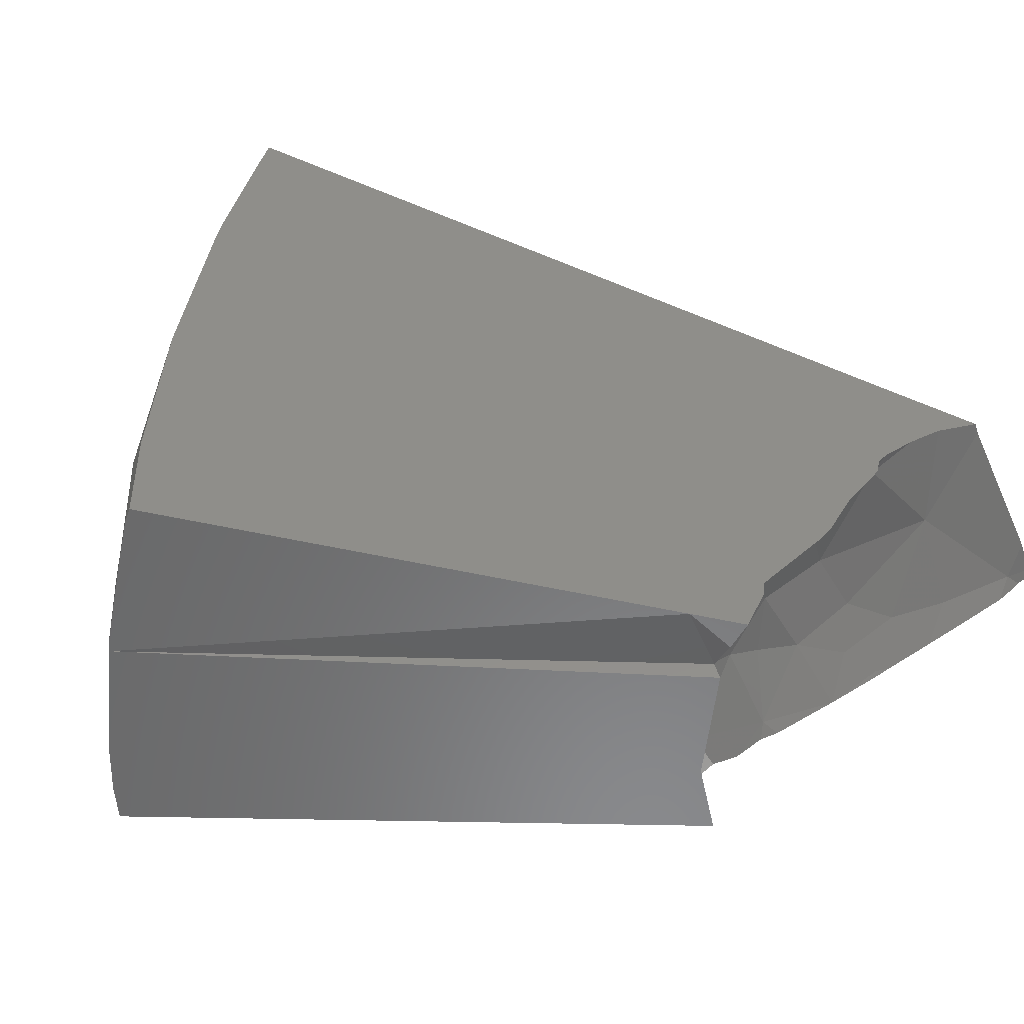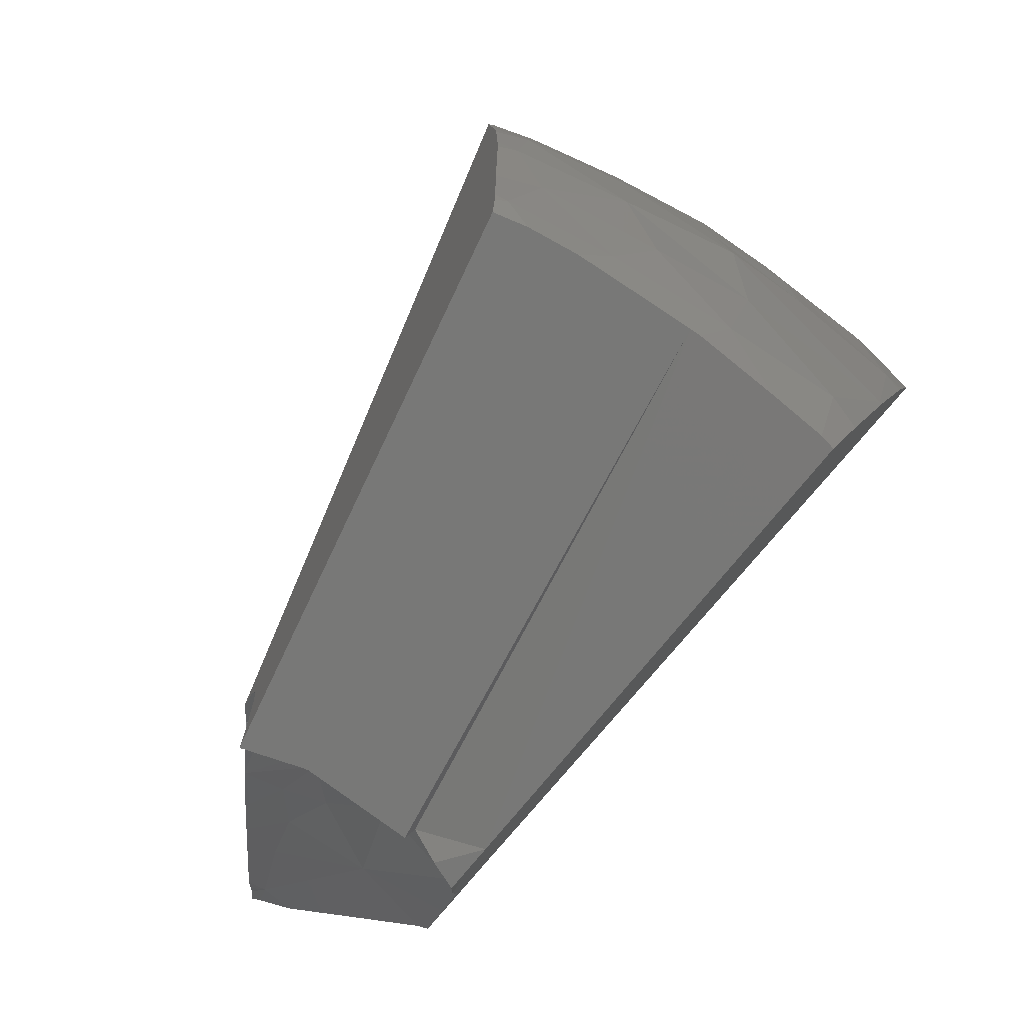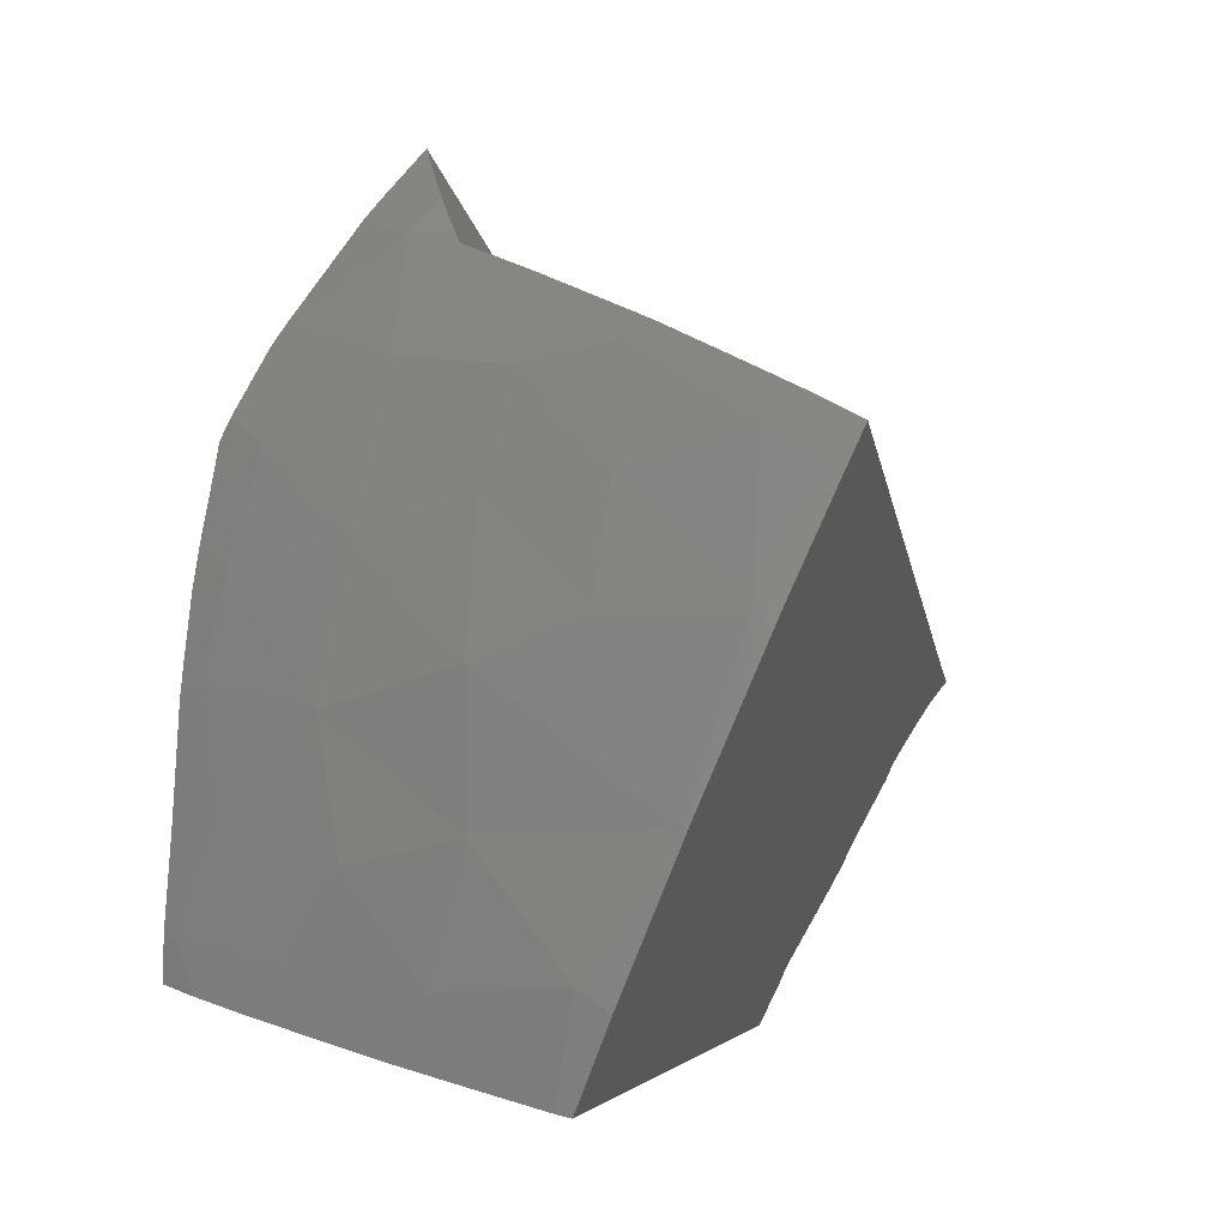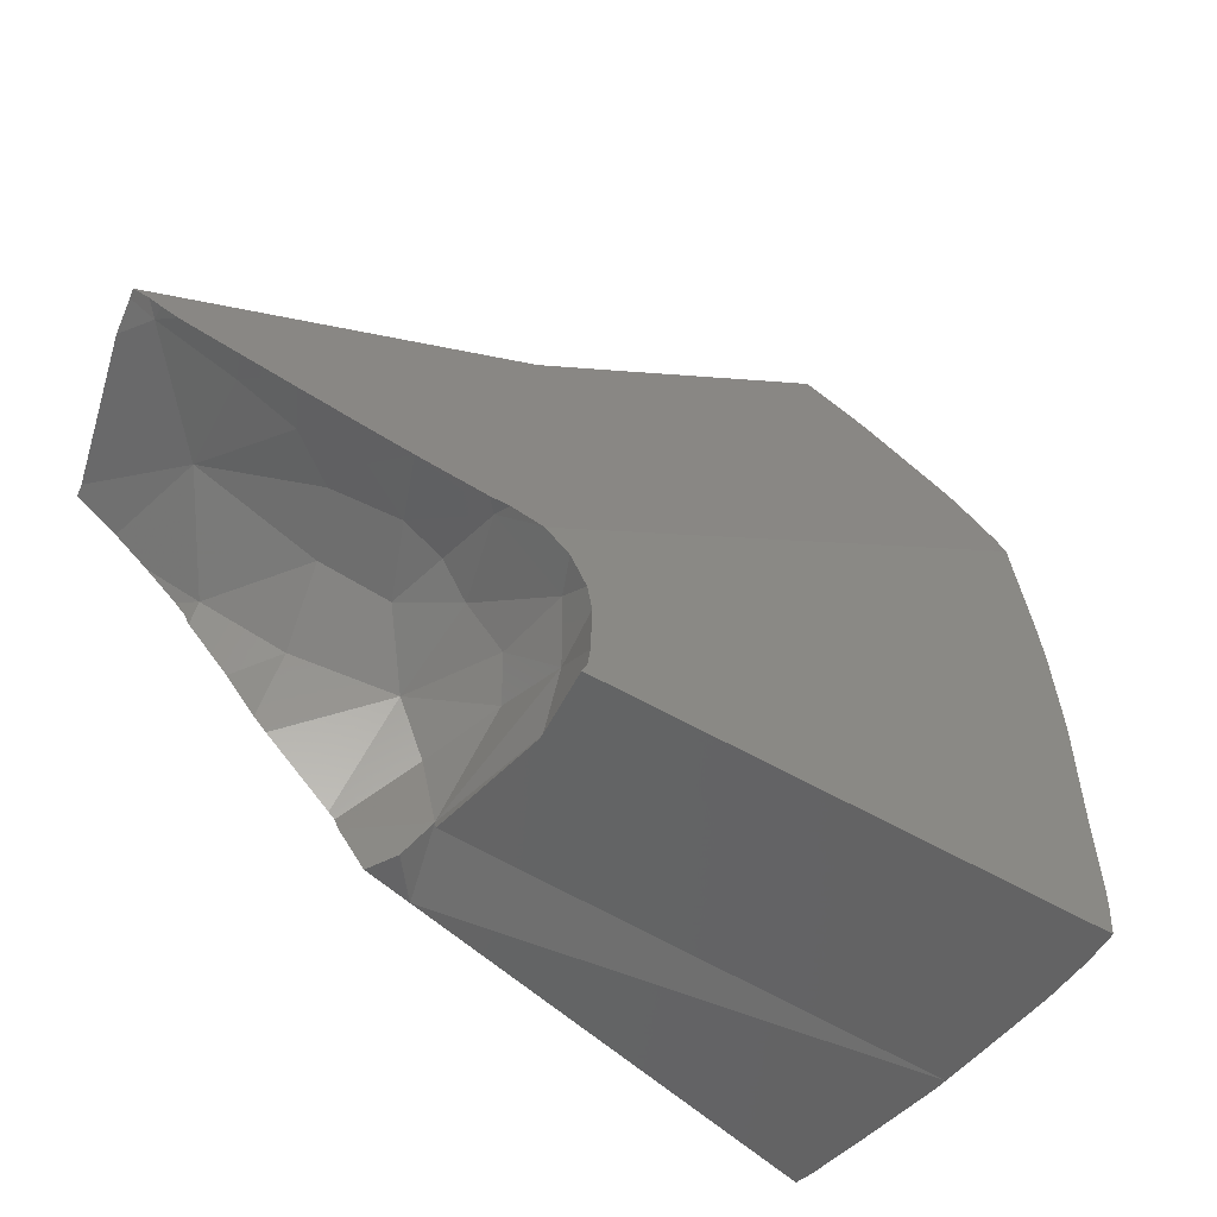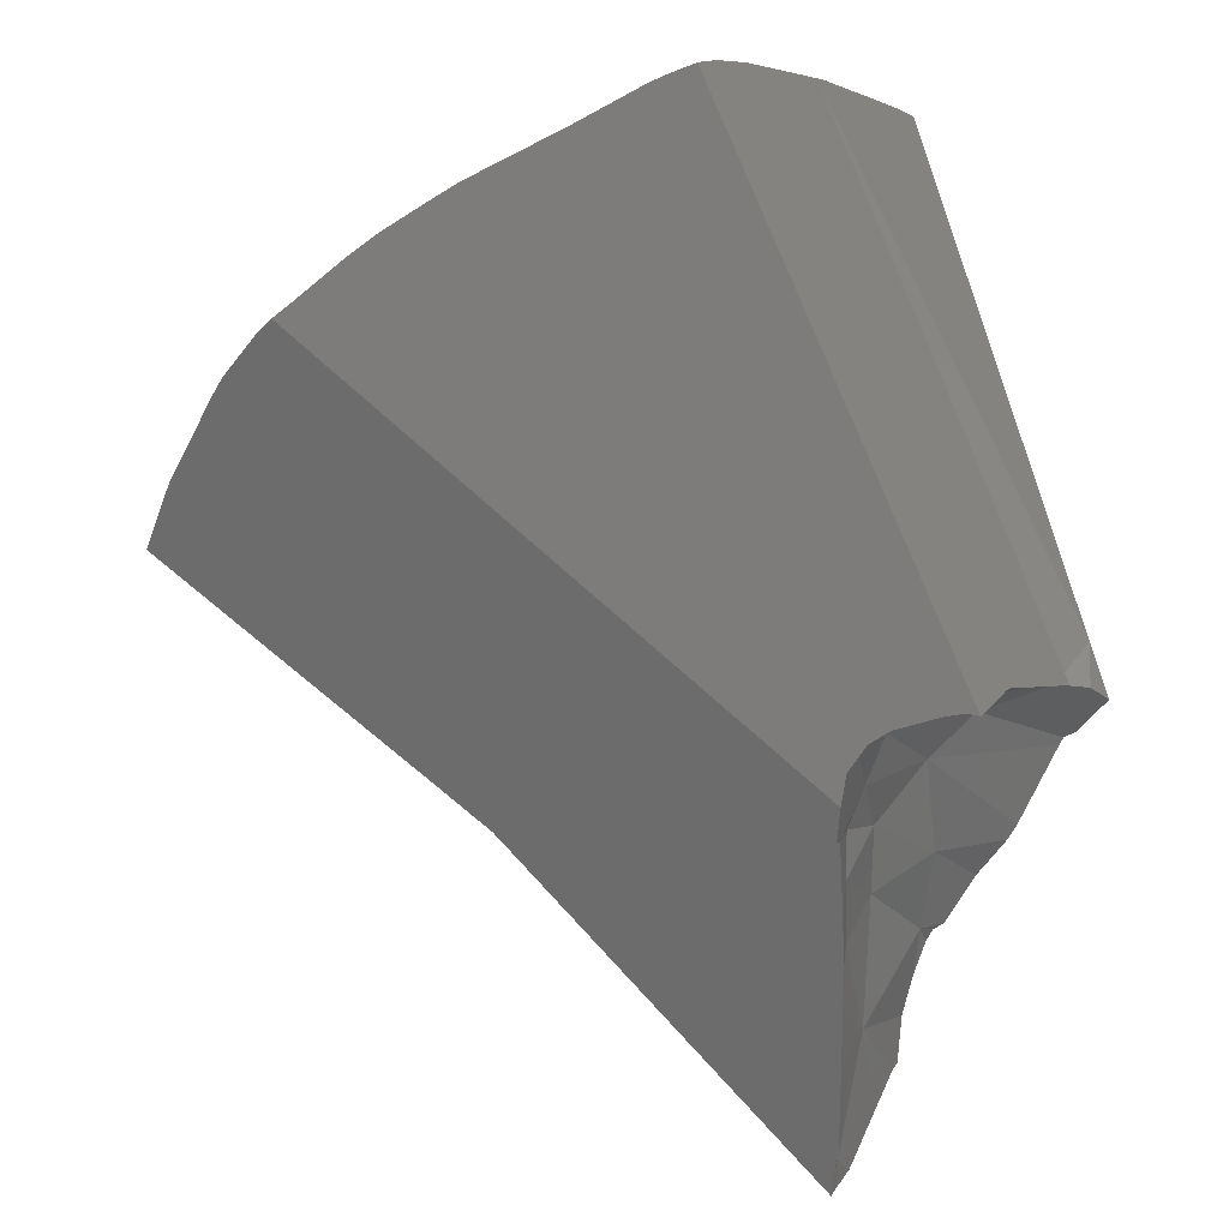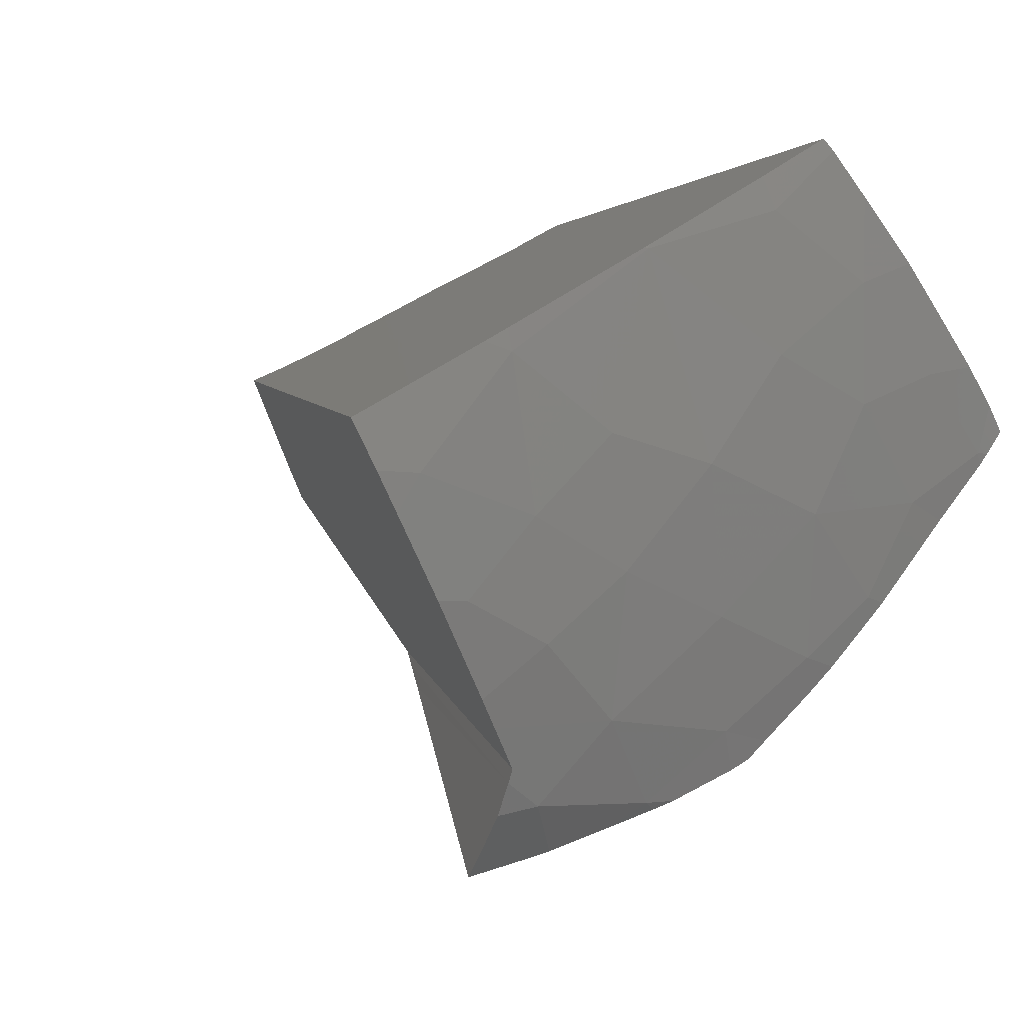
<metadata>
{"format":"stl","ext":"stl","renderer":"f3d","projection":"perspective","resolution":1024,"background":"white","views":[{"elev":-68.9,"azim":-133.9,"up":"+Z"},{"elev":-64.2,"azim":110.1,"up":"+Z"},{"elev":1.4,"azim":164.2,"up":"+Z"},{"elev":-44.4,"azim":5.5,"up":"+Z"},{"elev":-44.9,"azim":117.6,"up":"+Y"},{"elev":66.7,"azim":31.5,"up":"+Y"}]}
</metadata>
<code>
# stl→obj: 219 verts, 454 faces
v 7.762 4.217 30.12
v 7.33 4.543 30
v 9.246 6.612 30.17
v 9.341 6.537 30.2
v 9.867 6.085 30.36
v 9.973 5.958 30.4
v 7.951 3.936 30.2
v 7.782 4.192 30.13
v 7.97 3.959 30.25
v 9.973 5.967 30.55
v 7.984 3.99 30.57
v 7.98 3.973 30.34
v 9.97 5.968 30.63
v 9.939 5.957 31
v 7.904 3.923 30.8
v 7.965 3.977 30.68
v 9.887 5.943 31.67
v 9.849 5.921 31.96
v 9.747 5.846 32.45
v 9.722 5.828 32.57
v 7.822 3.845 30.87
v 7.873 3.894 30.83
v 7.619 7.429 32.45
v 7.841 7.403 31.96
v 6.127 4.293 31.26
v 6.007 4.197 31.38
v 8.202 7.286 31.07
v 8.447 7.147 30.39
v 6.931 4.654 30.11
v 6.908 4.667 30.18
v 7.61 3.745 30.97
v 9.678 5.841 32.66
v 9.517 5.859 32.95
v 7.333 3.616 31.1
v 7.037 3.485 31.24
v 9.315 5.846 33.23
v 9.13 5.831 33.48
v 6.891 3.42 31.31
v 6.164 3.341 31.62
v 7.909 7.205 32.83
v 7.748 7.32 32.74
v 6.02 3.697 31.55
v 6.243 3.198 31.66
v 8.237 6.96 33.01
v 7.575 4.494 30.56
v 7.318 4.587 30.06
v 7.842 4.221 30.49
v 7.776 4.212 30.14
v 7.245 4.656 30.44
v 7.592 4.369 30.73
v 7.855 4.105 30.76
v 7.155 4.57 30.72
v 9.118 6.326 32.9
v 9.012 6.144 33.39
v 9.416 5.918 33.05
v 9.574 6.012 32.56
v 9.834 6.028 31.59
v 9.789 6.129 31.06
v 9.44 6.439 31.51
v 9.732 6.049 32.03
v 9.31 6.401 32.2
v 8.725 6.689 32.85
v 8.859 6.72 32.35
v 6.85 3.647 31.33
v 7.122 3.734 31.19
v 7.086 3.533 31.22
v 6.635 3.469 31.44
v 6.333 3.269 31.6
v 6.385 3.879 31.42
v 7.145 4.31 30.99
v 7.374 4.122 31.03
v 7.237 3.971 31.11
v 7.455 4.251 30.9
v 7.616 3.842 30.97
v 6.937 3.898 31.25
v 6.852 4.203 31.15
v 6.701 4.455 30.89
v 6.344 4.364 31.13
v 8.506 7.056 31.91
v 8.942 6.831 31.71
v 8.409 7.01 32.44
v 8.346 6.921 32.93
v 7.963 7.354 31.92
v 7.908 7.267 32.62
v 9.374 6.541 30.91
v 9.559 6.376 30.51
v 8.944 6.852 31.04
v 8.208 7.284 31.09
v 8.581 7.095 30.49
v 9.082 6.763 30.44
v 9.935 6.015 30.59
v 8.696 6.484 33.27
v 8.835 6.334 33.32
v 8.911 6.236 33.38
v 8.84 6.317 33.35
v 8.854 6.273 33.4
v 8.875 6.15 33.54
v 8.869 5.991 33.65
v 8.406 6.79 33.11
v 8.592 6.603 33.21
v 5.894 4.006 31.48
v 7.48 4.297 32.44
v 7.685 4.489 32.58
v 7.449 4.269 32.43
v 7.202 4.038 32.27
v 8.454 5.338 33.37
v 8.856 5.782 33.78
v 8.405 5.284 33.32
v 8.152 5.005 33.06
v 7.888 4.713 32.78
v 8.096 4.942 33
v 7.759 4.571 32.65
v 6.263 3.159 31.67
v 6.491 3.372 31.81
v 6.556 3.433 31.85
v 6.911 3.765 32.08
v 7.019 3.867 32.15
v 9.456 5.857 33.04
v 9.758 5.866 32.37
v 9.757 5.866 32.37
v 7.807 3.835 30.88
v 7.685 3.787 30.95
v 7.635 4.185 30.84
v 7.746 3.986 30.86
v 7.639 4.184 30.84
v 7.745 3.984 30.86
v 7.331 3.616 31.1
v 7.332 3.616 31.1
v 7.095 3.51 31.21
v 6.44 3.224 31.55
v 6.675 3.326 31.43
v 6.822 3.39 31.35
v 6.373 3.201 31.6
v 7.513 4.333 30.8
v 7.512 4.333 30.8
v 7.514 4.334 30.8
v 7.533 4.318 30.81
v 7.532 4.317 30.81
v 9.068 5.821 33.55
v 6.325 3.187 31.64
v 6.082 4.484 31.62
v 5.868 4.052 31.47
v 7.539 7.435 32.62
v 6.91 4.667 30.18
v 6.934 4.653 30.11
v 6.637 4.513 30.52
v 6.885 4.655 30.21
v 6.886 4.655 30.21
v 6.64 4.514 30.52
v 6.588 4.491 30.59
v 6.589 4.491 30.6
v 6.469 4.458 30.79
v 6.467 4.458 30.79
v 6.307 4.385 31.03
v 6.306 4.386 31.02
v 6.133 4.295 31.26
v 6.244 4.375 31.14
v 6.241 4.375 31.14
v 6.009 4.195 31.38
v 6.279 4.394 31.09
v 6.281 4.393 31.09
v 8.194 7.291 31.09
v 7.893 7.391 31.84
v 8.196 7.288 31.08
v 5.921 4.106 31.43
v 5.923 4.111 31.43
v 5.867 4.054 31.47
v 7.597 7.431 32.49
v 7.573 7.433 32.54
v 7.192 4.908 29.93
v 7.037 4.669 29.92
v 7.184 4.895 29.92
v 7.038 4.669 29.92
v 7.739 5.752 29.95
v 8.573 7.035 29.98
v 8.572 7.036 29.98
v 9.764 5.858 32.37
v 9.763 5.858 32.37
v 7.896 3.923 30.95
v 7.814 3.838 30.87
v 7.914 3.942 30.96
v 8.701 4.763 31.66
v 7.772 4.204 30.13
v 9.902 5.951 31.54
v 9.924 5.954 31.22
v 9.868 6.084 30.36
v 9.653 6.284 30.3
v 9.443 6.455 30.23
v 9.441 6.456 30.23
v 9.692 6.253 30.31
v 9.694 6.251 30.31
v 9.83 5.907 32.06
v 9.821 5.901 32.11
v 9.814 5.896 32.15
v 9.846 5.918 31.98
v 9.762 5.857 32.38
v 9.766 5.86 32.36
v 7.82 3.844 30.87
v 7.894 3.914 30.81
v 7.039 4.669 29.92
v 7.069 4.661 29.93
v 7.04 4.669 29.92
v 7.071 4.661 29.93
v 7.184 4.634 29.96
v 7.18 4.635 29.95
v 9.345 6.533 30.2
v 9.343 6.535 30.2
v 9.342 6.535 30.2
v 9.207 6.644 30.16
v 9.245 6.613 30.17
v 9.206 6.645 30.16
v 8.641 7.005 30
v 8.805 6.903 30.05
v 8.787 6.914 30.04
v 8.806 6.902 30.05
v 8.872 6.86 30.06
v 8.874 6.86 30.07
v 8.624 7.013 30
v 8.625 7.012 29.99
f 1 2 3
f 1 3 4
f 5 6 7
f 5 7 8
f 9 7 6
f 9 6 10
f 11 12 13
f 11 13 14
f 15 16 17
f 15 17 18
f 19 20 21
f 19 21 22
f 23 24 25
f 23 25 26
f 27 28 29
f 27 29 30
f 31 32 33
f 31 33 34
f 35 36 37
f 35 37 38
f 39 40 41
f 39 41 42
f 43 44 40
f 43 40 39
f 45 46 47
f 46 48 47
f 45 49 46
f 45 47 50
f 51 50 47
f 45 50 52
f 45 52 49
f 53 54 55
f 55 56 53
f 57 58 59
f 57 59 60
f 61 60 59
f 62 53 63
f 61 53 56
f 61 63 53
f 56 60 61
f 64 65 66
f 67 68 69
f 70 71 72
f 73 74 71
f 72 65 75
f 73 71 70
f 74 72 71
f 72 75 76
f 52 70 77
f 70 52 73
f 77 70 76
f 78 77 76
f 70 72 76
f 76 75 69
f 76 69 78
f 64 67 69
f 75 64 69
f 65 64 75
f 79 63 80
f 62 63 81
f 62 81 82
f 81 63 79
f 81 79 83
f 82 81 84
f 63 61 80
f 85 59 58
f 86 85 58
f 59 87 80
f 87 59 85
f 88 87 89
f 79 80 88
f 87 85 90
f 59 80 61
f 88 80 87
f 83 84 81
f 88 83 79
f 58 91 86
f 89 87 90
f 90 85 86
f 92 93 53
f 94 93 95
f 94 53 93
f 95 93 92
f 96 54 94
f 96 94 95
f 94 54 53
f 54 96 97
f 54 97 98
f 99 100 62
f 82 99 62
f 92 53 62
f 62 100 92
f 82 44 99
f 68 39 69
f 39 42 69
f 39 68 43
f 69 42 101
f 41 40 84
f 84 40 82
f 40 44 82
f 102 103 95
f 95 104 102
f 92 105 104
f 92 104 95
f 98 106 107
f 108 106 98
f 97 109 108
f 97 108 98
f 110 111 96
f 97 96 111
f 111 109 97
f 112 95 103
f 96 95 112
f 110 96 112
f 43 113 114
f 43 114 99
f 115 99 114
f 100 99 115
f 115 116 100
f 117 105 92
f 100 116 117
f 100 117 92
f 54 37 36
f 54 36 55
f 36 118 55
f 55 118 33
f 55 33 56
f 33 32 56
f 119 56 120
f 56 119 119
f 56 119 60
f 74 121 122
f 74 122 31
f 74 73 123
f 124 125 51
f 126 74 123
f 121 74 126
f 66 65 127
f 128 127 65
f 127 129 66
f 72 74 34
f 72 34 128
f 34 74 31
f 65 72 128
f 128 65 128
f 38 64 35
f 64 66 35
f 130 67 131
f 130 68 67
f 132 131 67
f 130 133 68
f 129 35 66
f 132 67 64
f 132 64 38
f 134 135 52
f 73 52 135
f 52 136 134
f 50 136 52
f 137 136 50
f 138 73 135
f 50 51 125
f 123 73 138
f 125 137 50
f 98 139 54
f 139 37 54
f 139 98 107
f 140 68 133
f 113 43 140
f 140 43 68
f 43 99 44
f 139 106 37
f 107 106 139
f 37 108 109
f 106 108 37
f 111 37 109
f 37 112 103
f 37 111 110
f 102 38 103
f 38 37 103
f 110 112 37
f 104 38 102
f 116 38 117
f 38 105 117
f 114 131 115
f 113 140 114
f 115 132 116
f 132 38 116
f 131 132 115
f 130 114 133
f 114 130 131
f 133 114 140
f 104 105 38
f 34 118 36
f 118 34 33
f 34 36 127
f 36 129 127
f 34 128 128
f 127 128 34
f 129 36 35
f 122 32 31
f 119 119 120
f 123 138 137
f 124 126 125
f 123 125 126
f 125 123 137
f 134 138 135
f 138 134 136
f 138 136 137
f 141 142 101
f 143 141 41
f 41 141 101
f 144 30 29
f 49 145 46
f 29 145 144
f 49 144 145
f 146 147 148
f 148 149 146
f 52 149 148
f 144 147 30
f 148 144 49
f 49 52 148
f 147 144 148
f 77 149 52
f 150 146 149
f 151 150 149
f 77 151 149
f 152 151 77
f 151 152 153
f 150 151 153
f 77 78 154
f 152 77 154
f 155 153 152
f 154 155 152
f 156 157 78
f 156 158 157
f 156 25 158
f 25 159 26
f 69 156 78
f 25 156 159
f 69 159 156
f 160 161 157
f 78 157 161
f 157 158 160
f 154 161 160
f 154 78 161
f 155 154 160
f 24 23 84
f 84 83 24
f 162 163 83
f 88 162 83
f 162 88 164
f 24 83 163
f 27 164 88
f 89 27 88
f 28 27 89
f 159 165 166
f 69 165 159
f 101 165 69
f 26 159 166
f 142 165 101
f 167 165 142
f 166 165 167
f 23 168 84
f 169 84 168
f 169 41 84
f 41 169 143
f 42 41 101
f 141 26 166
f 141 167 142
f 167 141 166
f 168 23 141
f 26 141 23
f 141 143 169
f 141 169 168
f 146 150 153
f 163 146 153
f 24 158 25
f 153 155 160
f 24 160 158
f 160 163 153
f 30 147 164
f 27 30 164
f 24 163 160
f 147 163 162
f 147 162 164
f 147 146 163
f 170 29 28
f 171 170 172
f 173 171 172
f 170 171 29
f 172 174 175
f 172 170 174
f 28 174 170
f 174 176 175
f 28 176 174
f 177 119 178
f 120 178 119
f 178 120 178
f 179 121 180
f 181 121 179
f 20 32 182
f 122 182 32
f 181 122 121
f 181 182 122
f 183 8 48
f 47 12 11
f 8 9 48
f 9 8 7
f 2 1 46
f 46 1 48
f 1 183 48
f 12 47 48
f 9 12 48
f 16 51 11
f 51 47 11
f 60 17 57
f 17 60 18
f 184 57 17
f 58 185 14
f 184 185 57
f 185 58 57
f 58 14 91
f 91 14 13
f 13 10 91
f 186 10 6
f 6 186 6
f 91 10 186
f 6 5 186
f 16 15 51
f 187 188 86
f 187 189 188
f 190 191 187
f 191 189 187
f 86 190 187
f 186 5 190
f 91 186 86
f 86 186 190
f 191 190 5
f 56 20 19
f 56 32 20
f 192 60 193
f 194 193 60
f 60 192 195
f 18 60 195
f 120 196 178
f 120 56 19
f 196 120 19
f 119 194 60
f 119 197 194
f 177 197 119
f 198 121 126
f 198 180 121
f 21 124 22
f 124 199 22
f 51 199 124
f 15 199 51
f 21 126 124
f 126 21 21
f 21 198 126
f 200 201 145
f 201 200 202
f 203 201 202
f 201 204 145
f 203 205 201
f 204 46 145
f 205 204 201
f 145 29 171
f 171 145 171
f 173 173 171
f 171 173 171
f 200 145 171
f 173 200 171
f 200 173 202
f 206 207 86
f 207 206 208
f 4 207 208
f 206 207 206
f 208 206 207
f 206 86 206
f 209 210 3
f 210 209 211
f 211 90 210
f 207 90 86
f 4 210 207
f 4 3 210
f 207 210 90
f 188 206 86
f 189 206 188
f 206 189 207
f 212 89 213
f 214 212 212
f 213 215 214
f 213 214 212
f 215 213 216
f 89 217 213
f 89 90 217
f 217 216 213
f 217 209 216
f 90 211 217
f 211 209 217
f 28 89 212
f 218 28 212
f 219 218 212
f 212 219 212
f 175 218 219
f 218 175 176
f 218 176 28
f 172 205 203
f 46 204 172
f 172 204 205
f 172 173 173
f 173 172 202
f 203 202 172
f 172 215 216
f 216 209 172
f 3 172 209
f 3 2 46
f 214 175 219
f 219 212 214
f 214 172 175
f 172 214 215
f 3 46 172
f 196 19 15
f 178 196 15
f 199 19 22
f 178 178 177
f 19 199 15
f 15 177 178
f 15 194 197
f 193 194 15
f 195 192 15
f 18 195 15
f 192 193 15
f 177 15 197
f 179 198 21
f 179 21 21
f 179 180 198
f 21 20 182
f 21 181 179
f 181 21 182
f 1 8 183
f 1 4 207
f 5 8 1
f 1 189 191
f 207 4 208
f 189 1 207
f 1 191 5
f 10 12 9
f 12 10 13
f 16 185 184
f 16 14 185
f 14 16 11
f 17 16 184
f 6 6 7

</code>
